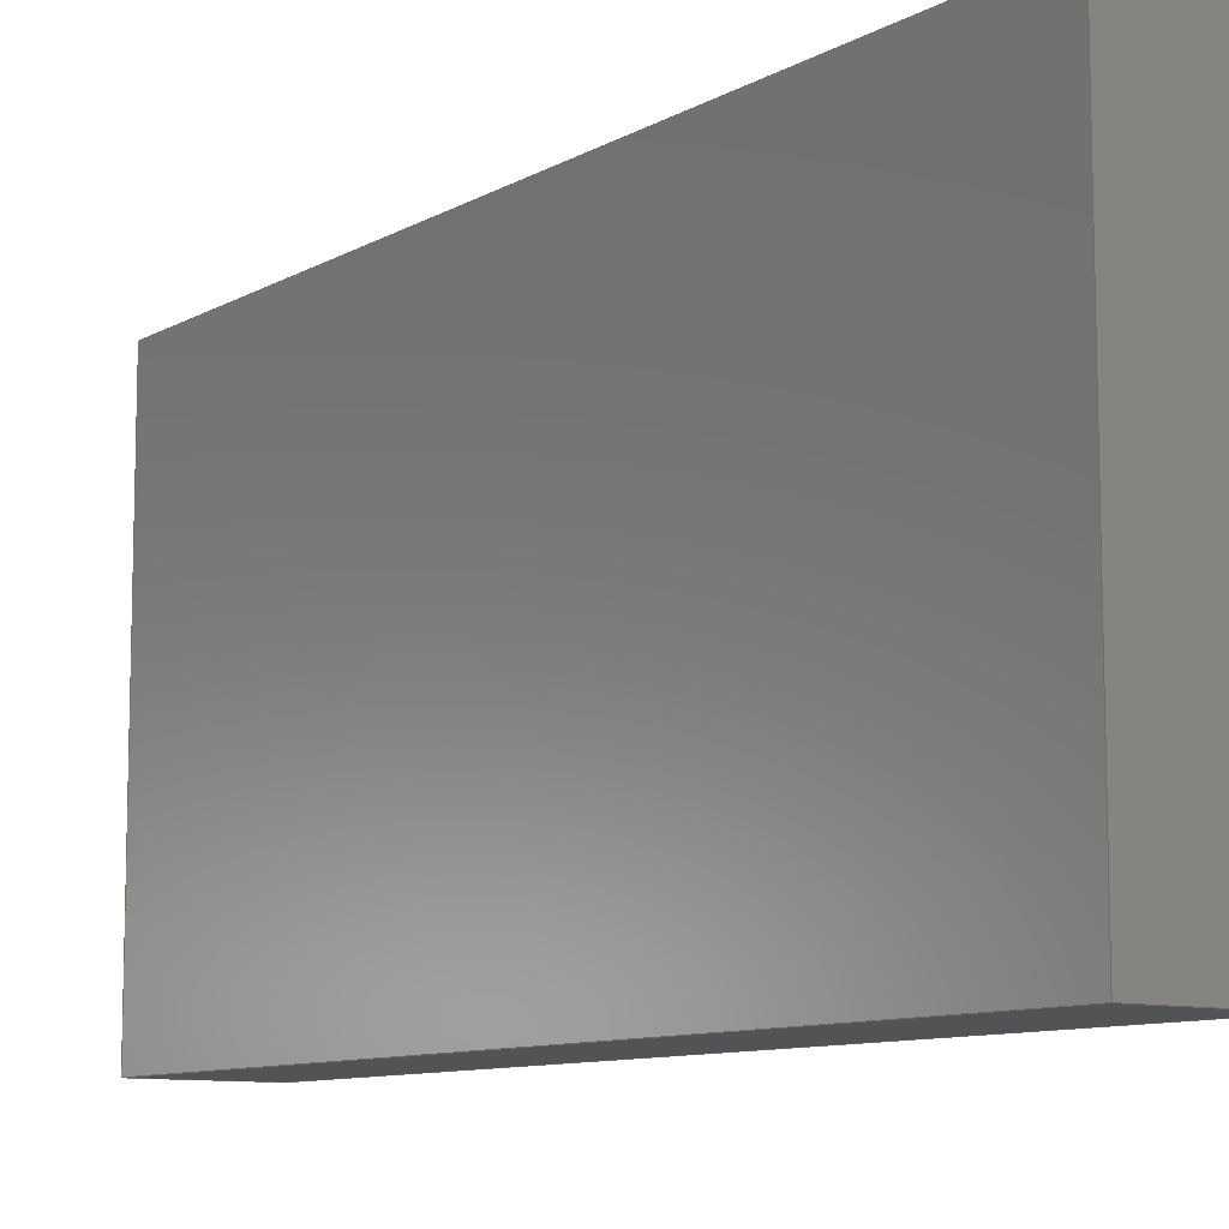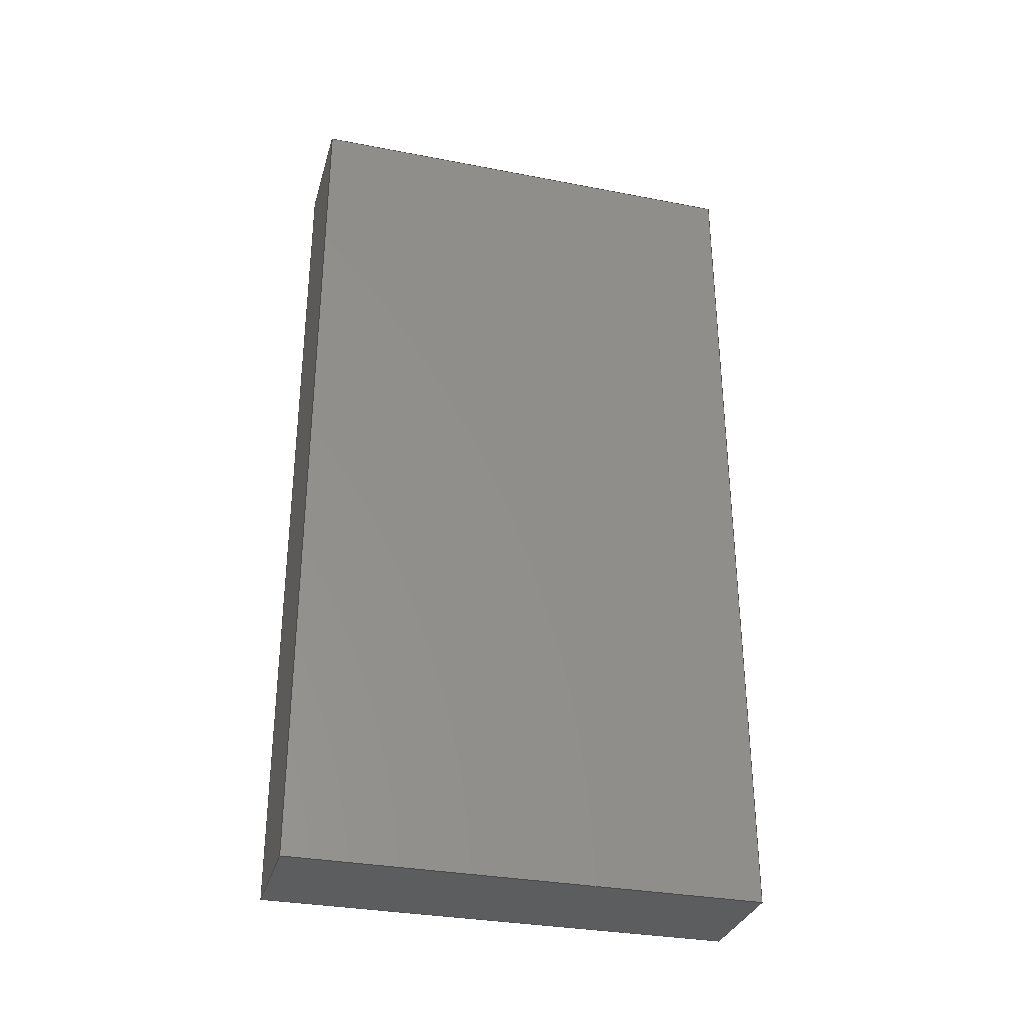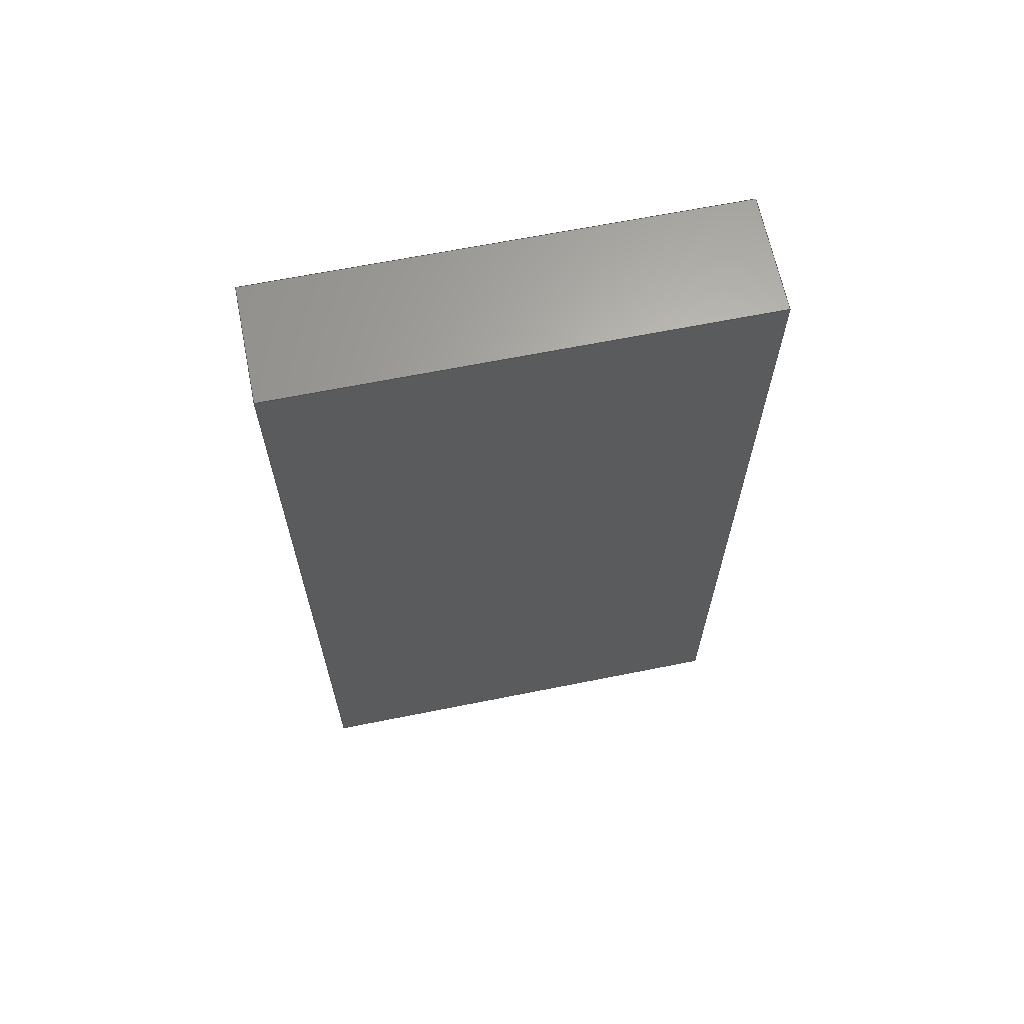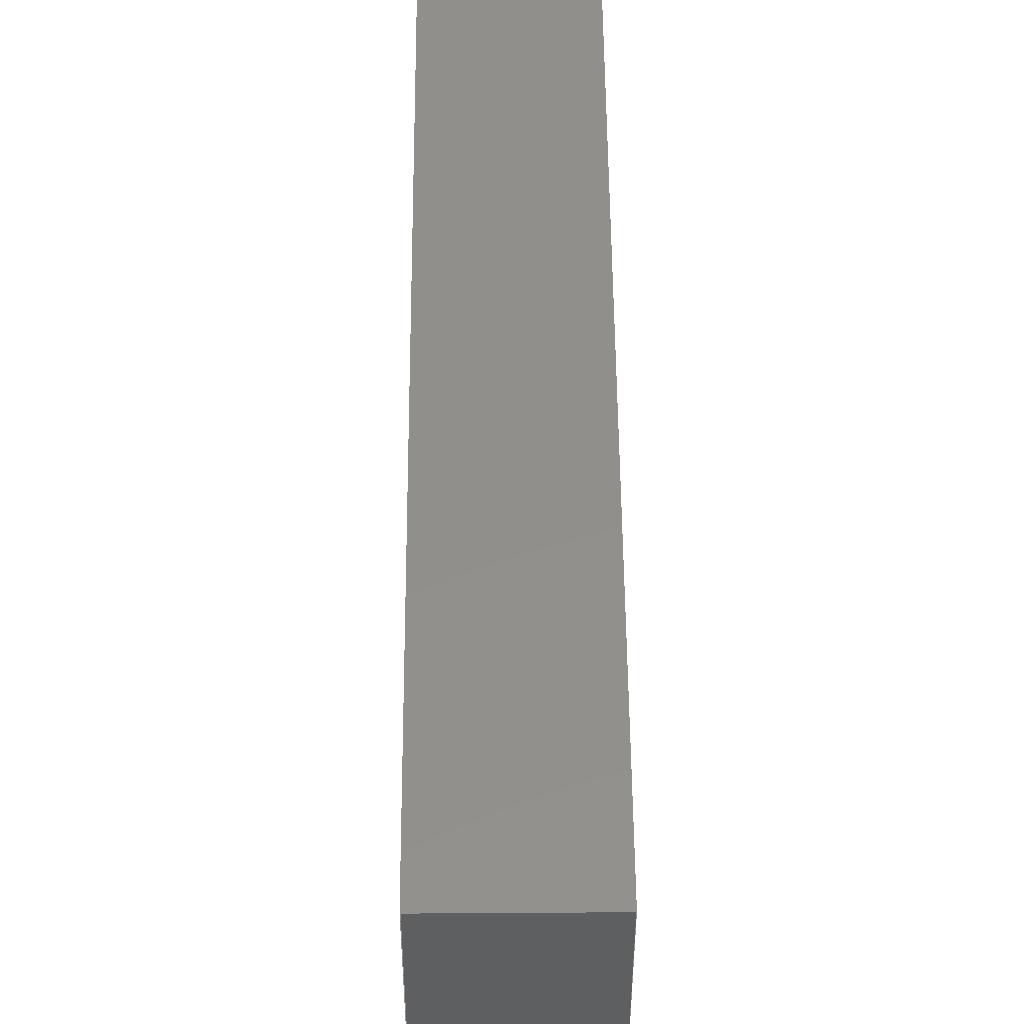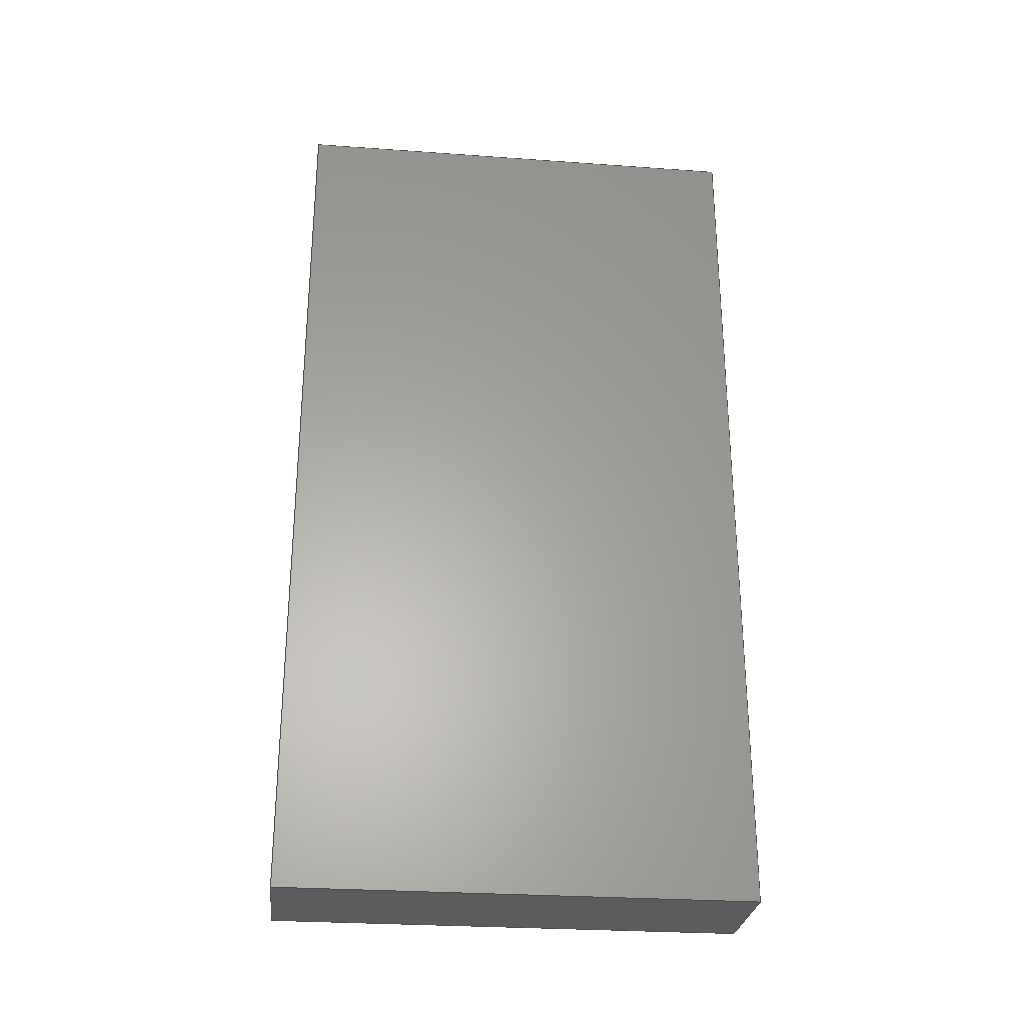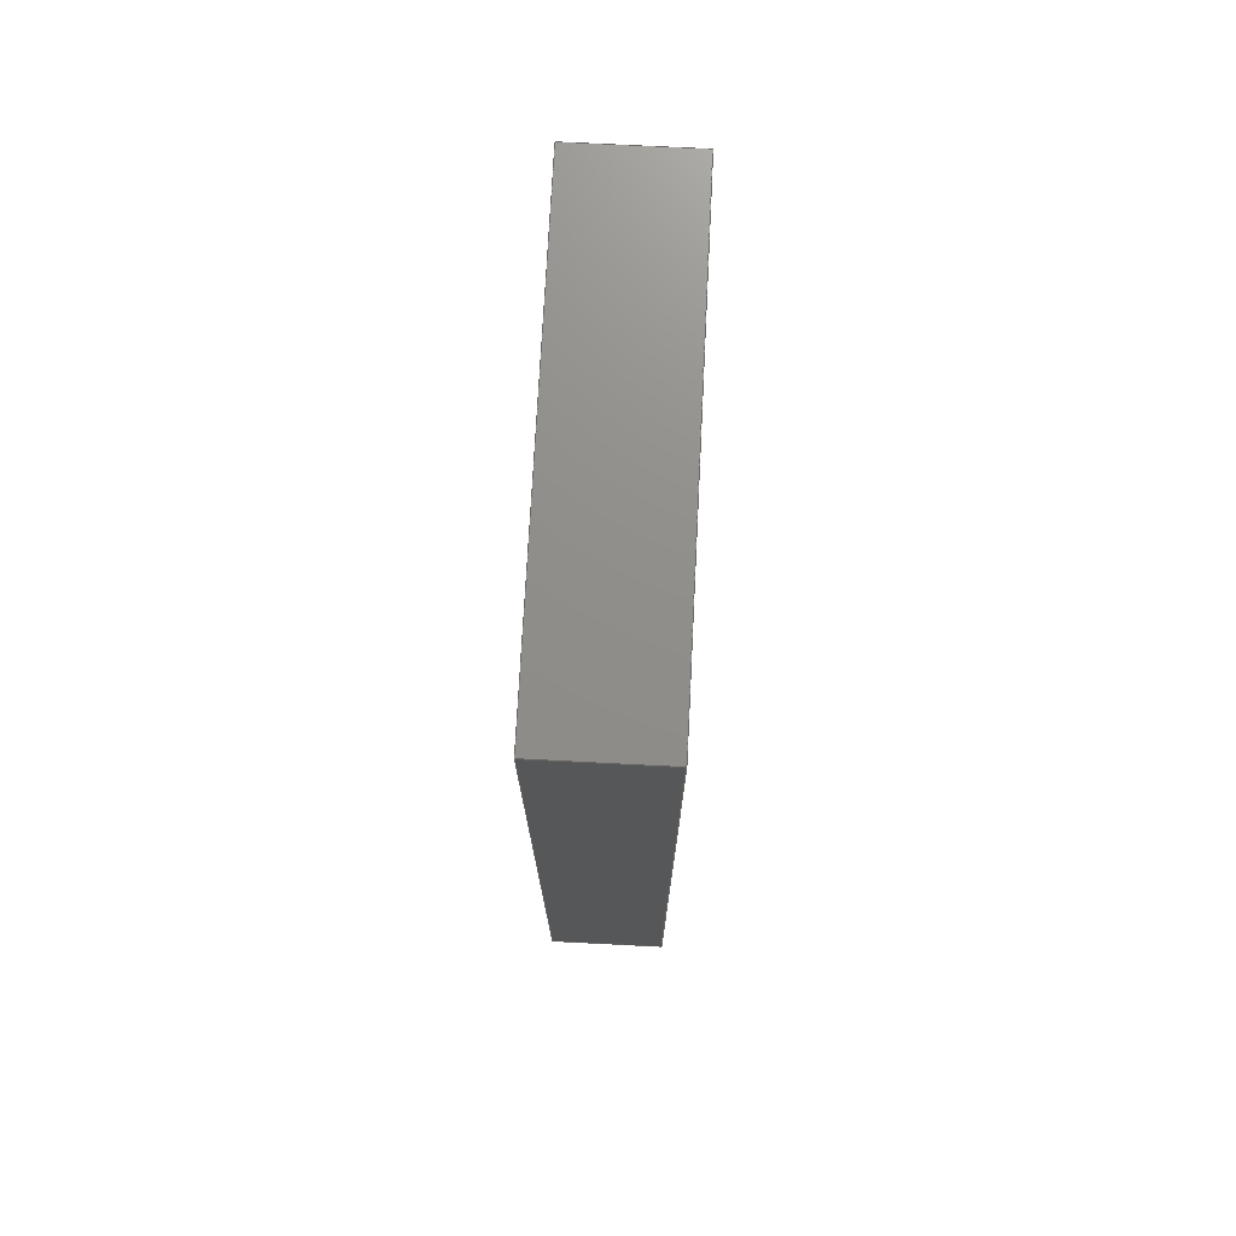
<metadata>
{"format":"step","ext":"step","renderer":"f3d","projection":"perspective","resolution":1024,"background":"white","views":[{"elev":-9.8,"azim":144.5,"up":"+Z"},{"elev":-32.2,"azim":-105.1,"up":"+Y"},{"elev":65.2,"azim":78.6,"up":"+Y"},{"elev":51.2,"azim":179.6,"up":"+Z"},{"elev":-28.0,"azim":83.8,"up":"+Y"},{"elev":73.5,"azim":-177.1,"up":"+Y"}]}
</metadata>
<code>
ISO-10303-21;
DATA;
#1=MECHANICAL_DESIGN_GEOMETRIC_PRESENTATION_REPRESENTATION('',(#4),#174);
#2=SHAPE_REPRESENTATION_RELATIONSHIP('SRR','None',#184,#3);
#3=ADVANCED_BREP_SHAPE_REPRESENTATION('',(#5),#173);
#4=STYLED_ITEM('',(#193),#5);
#5=MANIFOLD_SOLID_BREP('Body1',#98);
#6=FACE_OUTER_BOUND('',#12,.T.);
#7=FACE_OUTER_BOUND('',#13,.T.);
#8=FACE_OUTER_BOUND('',#14,.T.);
#9=FACE_OUTER_BOUND('',#15,.T.);
#10=FACE_OUTER_BOUND('',#16,.T.);
#11=FACE_OUTER_BOUND('',#17,.T.);
#12=EDGE_LOOP('',(#62,#63,#64,#65));
#13=EDGE_LOOP('',(#66,#67,#68,#69));
#14=EDGE_LOOP('',(#70,#71,#72,#73));
#15=EDGE_LOOP('',(#74,#75,#76,#77));
#16=EDGE_LOOP('',(#78,#79,#80,#81));
#17=EDGE_LOOP('',(#82,#83,#84,#85));
#18=LINE('',#148,#30);
#19=LINE('',#150,#31);
#20=LINE('',#152,#32);
#21=LINE('',#153,#33);
#22=LINE('',#156,#34);
#23=LINE('',#158,#35);
#24=LINE('',#159,#36);
#25=LINE('',#162,#37);
#26=LINE('',#163,#38);
#27=LINE('',#166,#39);
#28=LINE('',#167,#40);
#29=LINE('',#169,#41);
#30=VECTOR('',#122,0.3937);
#31=VECTOR('',#123,0.3937);
#32=VECTOR('',#124,0.3937);
#33=VECTOR('',#125,0.3937);
#34=VECTOR('',#128,0.3937);
#35=VECTOR('',#129,0.3937);
#36=VECTOR('',#130,0.3937);
#37=VECTOR('',#133,0.3937);
#38=VECTOR('',#134,0.3937);
#39=VECTOR('',#137,0.3937);
#40=VECTOR('',#138,0.3937);
#41=VECTOR('',#141,0.3937);
#42=VERTEX_POINT('',#146);
#43=VERTEX_POINT('',#147);
#44=VERTEX_POINT('',#149);
#45=VERTEX_POINT('',#151);
#46=VERTEX_POINT('',#155);
#47=VERTEX_POINT('',#157);
#48=VERTEX_POINT('',#161);
#49=VERTEX_POINT('',#165);
#50=EDGE_CURVE('',#42,#43,#18,.T.);
#51=EDGE_CURVE('',#44,#43,#19,.T.);
#52=EDGE_CURVE('',#44,#45,#20,.T.);
#53=EDGE_CURVE('',#42,#45,#21,.T.);
#54=EDGE_CURVE('',#43,#46,#22,.T.);
#55=EDGE_CURVE('',#47,#46,#23,.T.);
#56=EDGE_CURVE('',#47,#44,#24,.T.);
#57=EDGE_CURVE('',#45,#48,#25,.T.);
#58=EDGE_CURVE('',#48,#47,#26,.T.);
#59=EDGE_CURVE('',#48,#49,#27,.T.);
#60=EDGE_CURVE('',#49,#42,#28,.T.);
#61=EDGE_CURVE('',#46,#49,#29,.T.);
#62=ORIENTED_EDGE('',*,*,#50,.T.);
#63=ORIENTED_EDGE('',*,*,#51,.F.);
#64=ORIENTED_EDGE('',*,*,#52,.T.);
#65=ORIENTED_EDGE('',*,*,#53,.F.);
#66=ORIENTED_EDGE('',*,*,#51,.T.);
#67=ORIENTED_EDGE('',*,*,#54,.T.);
#68=ORIENTED_EDGE('',*,*,#55,.F.);
#69=ORIENTED_EDGE('',*,*,#56,.T.);
#70=ORIENTED_EDGE('',*,*,#57,.F.);
#71=ORIENTED_EDGE('',*,*,#52,.F.);
#72=ORIENTED_EDGE('',*,*,#56,.F.);
#73=ORIENTED_EDGE('',*,*,#58,.F.);
#74=ORIENTED_EDGE('',*,*,#53,.T.);
#75=ORIENTED_EDGE('',*,*,#57,.T.);
#76=ORIENTED_EDGE('',*,*,#59,.T.);
#77=ORIENTED_EDGE('',*,*,#60,.T.);
#78=ORIENTED_EDGE('',*,*,#60,.F.);
#79=ORIENTED_EDGE('',*,*,#61,.F.);
#80=ORIENTED_EDGE('',*,*,#54,.F.);
#81=ORIENTED_EDGE('',*,*,#50,.F.);
#82=ORIENTED_EDGE('',*,*,#58,.T.);
#83=ORIENTED_EDGE('',*,*,#55,.T.);
#84=ORIENTED_EDGE('',*,*,#61,.T.);
#85=ORIENTED_EDGE('',*,*,#59,.F.);
#86=PLANE('',#112);
#87=PLANE('',#113);
#88=PLANE('',#114);
#89=PLANE('',#115);
#90=PLANE('',#116);
#91=PLANE('',#117);
#92=ADVANCED_FACE('',(#6),#86,.T.);
#93=ADVANCED_FACE('',(#7),#87,.T.);
#94=ADVANCED_FACE('',(#8),#88,.F.);
#95=ADVANCED_FACE('',(#9),#89,.T.);
#96=ADVANCED_FACE('',(#10),#90,.T.);
#97=ADVANCED_FACE('',(#11),#91,.T.);
#98=CLOSED_SHELL('',(#92,#93,#94,#95,#96,#97));
#99=DERIVED_UNIT_ELEMENT(#101,1);
#100=DERIVED_UNIT_ELEMENT(#178,-3);
#101=(
MASS_UNIT()
NAMED_UNIT(*)
SI_UNIT(.KILO.,.GRAM.)
);
#102=DERIVED_UNIT((#99,#100));
#103=MEASURE_REPRESENTATION_ITEM('density measure',
POSITIVE_RATIO_MEASURE(2600),#102);
#104=PROPERTY_DEFINITION_REPRESENTATION(#109,#106);
#105=PROPERTY_DEFINITION_REPRESENTATION(#110,#107);
#106=REPRESENTATION('material name',(#108),#173);
#107=REPRESENTATION('density',(#103),#173);
#108=DESCRIPTIVE_REPRESENTATION_ITEM('Limestone','Limestone');
#109=PROPERTY_DEFINITION('material property','material name',#186);
#110=PROPERTY_DEFINITION('material property','density of part',#186);
#111=AXIS2_PLACEMENT_3D('placement',#144,#118,#119);
#112=AXIS2_PLACEMENT_3D('',#145,#120,#121);
#113=AXIS2_PLACEMENT_3D('',#154,#126,#127);
#114=AXIS2_PLACEMENT_3D('',#160,#131,#132);
#115=AXIS2_PLACEMENT_3D('',#164,#135,#136);
#116=AXIS2_PLACEMENT_3D('',#168,#139,#140);
#117=AXIS2_PLACEMENT_3D('',#170,#142,#143);
#118=DIRECTION('axis',(0,0,1));
#119=DIRECTION('refdir',(1,0,0));
#120=DIRECTION('center_axis',(2.465e-32,-8.742e-17,
-1));
#121=DIRECTION('ref_axis',(-8.078e-28,-1,8.742e-17));
#122=DIRECTION('',(1,-8.078e-28,2.465e-32));
#123=DIRECTION('',(8.078e-28,1,1.849e-32));
#124=DIRECTION('',(-1,8.078e-28,-2.465e-32));
#125=DIRECTION('',(-8.078e-28,-1,8.742e-17));
#126=DIRECTION('center_axis',(1,-8.078e-28,2.465e-32));
#127=DIRECTION('ref_axis',(2.465e-32,1.849e-32,-1));
#128=DIRECTION('',(-2.465e-32,-1.849e-32,1));
#129=DIRECTION('',(8.078e-28,1,1.849e-32));
#130=DIRECTION('',(2.465e-32,1.849e-32,-1));
#131=DIRECTION('center_axis',(8.078e-28,1,1.849e-32));
#132=DIRECTION('ref_axis',(-2.465e-32,-1.849e-32,
1));
#133=DIRECTION('',(-2.465e-32,-1.849e-32,1));
#134=DIRECTION('',(1,-8.078e-28,2.465e-32));
#135=DIRECTION('center_axis',(-1,8.078e-28,-2.465e-32));
#136=DIRECTION('ref_axis',(-2.465e-32,-1.849e-32,
1));
#137=DIRECTION('',(8.078e-28,1,1.849e-32));
#138=DIRECTION('',(2.465e-32,1.849e-32,-1));
#139=DIRECTION('center_axis',(8.078e-28,1,1.849e-32));
#140=DIRECTION('ref_axis',(-2.465e-32,-1.849e-32,
1));
#141=DIRECTION('',(-1,8.078e-28,-2.465e-32));
#142=DIRECTION('center_axis',(-2.465e-32,-1.849e-32,
1));
#143=DIRECTION('ref_axis',(8.078e-28,1,1.849e-32));
#144=CARTESIAN_POINT('',(0,0,0));
#145=CARTESIAN_POINT('Origin',(3.231e-27,4,-0.4375));
#146=CARTESIAN_POINT('',(-375.4,34.5,-0.4375));
#147=CARTESIAN_POINT('',(-371.4,34.5,-0.4375));
#148=CARTESIAN_POINT('',(-372.4,34.5,-0.4375));
#149=CARTESIAN_POINT('',(-371.4,4.25,-0.4375));
#150=CARTESIAN_POINT('',(-371.4,4,-0.4375));
#151=CARTESIAN_POINT('',(-375.4,4.25,-0.4375));
#152=CARTESIAN_POINT('',(-187.7,4.25,-0.4375));
#153=CARTESIAN_POINT('',(-375.4,29.25,-0.4375));
#154=CARTESIAN_POINT('Origin',(-371.4,4,15.56));
#155=CARTESIAN_POINT('',(-371.4,34.5,15.56));
#156=CARTESIAN_POINT('',(-371.4,34.5,11.56));
#157=CARTESIAN_POINT('',(-371.4,4.25,15.56));
#158=CARTESIAN_POINT('',(-371.4,4,15.56));
#159=CARTESIAN_POINT('',(-371.4,4.25,7.562));
#160=CARTESIAN_POINT('Origin',(-375.4,4.25,-0.4375));
#161=CARTESIAN_POINT('',(-375.4,4.25,15.56));
#162=CARTESIAN_POINT('',(-375.4,4.25,3.562));
#163=CARTESIAN_POINT('',(-187.7,4.25,15.56));
#164=CARTESIAN_POINT('Origin',(-375.4,2,7.562));
#165=CARTESIAN_POINT('',(-375.4,34.5,15.56));
#166=CARTESIAN_POINT('',(-375.4,3.032e-25,15.56));
#167=CARTESIAN_POINT('',(-375.4,34.5,-0.313));
#168=CARTESIAN_POINT('Origin',(-373.4,34.5,7.562));
#169=CARTESIAN_POINT('',(-374.4,34.5,15.56));
#170=CARTESIAN_POINT('Origin',(-3.944e-31,-2.958e-31,
15.56));
#171=UNCERTAINTY_MEASURE_WITH_UNIT(LENGTH_MEASURE(0.0003937),
#176,'DISTANCE_ACCURACY_VALUE',
'Maximum model space distance between geometric entities at asserted c
onnectivities');
#172=UNCERTAINTY_MEASURE_WITH_UNIT(LENGTH_MEASURE(0.0003937),
#176,'DISTANCE_ACCURACY_VALUE',
'Maximum model space distance between geometric entities at asserted c
onnectivities');
#173=(
GEOMETRIC_REPRESENTATION_CONTEXT(3)
GLOBAL_UNCERTAINTY_ASSIGNED_CONTEXT((#171))
GLOBAL_UNIT_ASSIGNED_CONTEXT((#176,#180,#181))
REPRESENTATION_CONTEXT('','3D')
);
#174=(
GEOMETRIC_REPRESENTATION_CONTEXT(3)
GLOBAL_UNCERTAINTY_ASSIGNED_CONTEXT((#172))
GLOBAL_UNIT_ASSIGNED_CONTEXT((#176,#180,#181))
REPRESENTATION_CONTEXT('','3D')
);
#175=DIMENSIONAL_EXPONENTS(1,0,0,0,0,0,0);
#176=(
CONVERSION_BASED_UNIT('inch',#179)
LENGTH_UNIT()
NAMED_UNIT(#175)
);
#177=(
LENGTH_UNIT()
NAMED_UNIT(*)
SI_UNIT(.MILLI.,.METRE.)
);
#178=(
LENGTH_UNIT()
NAMED_UNIT(*)
SI_UNIT($,.METRE.)
);
#179=LENGTH_MEASURE_WITH_UNIT(LENGTH_MEASURE(25.4),#177);
#180=(
NAMED_UNIT(*)
PLANE_ANGLE_UNIT()
SI_UNIT($,.RADIAN.)
);
#181=(
NAMED_UNIT(*)
SI_UNIT($,.STERADIAN.)
SOLID_ANGLE_UNIT()
);
#182=SHAPE_DEFINITION_REPRESENTATION(#183,#184);
#183=PRODUCT_DEFINITION_SHAPE('',$,#186);
#184=SHAPE_REPRESENTATION('',(#111),#173);
#185=PRODUCT_DEFINITION_CONTEXT('part definition',#190,'design');
#186=PRODUCT_DEFINITION('AC - 1','AC - 1',#187,#185);
#187=PRODUCT_DEFINITION_FORMATION('',$,#192);
#188=PRODUCT_RELATED_PRODUCT_CATEGORY('AC - 1','AC - 1',(#192));
#189=APPLICATION_PROTOCOL_DEFINITION('international standard',
'automotive_design',2009,#190);
#190=APPLICATION_CONTEXT(
'Core Data for Automotive Mechanical Design Process');
#191=PRODUCT_CONTEXT('part definition',#190,'mechanical');
#192=PRODUCT('AC - 1','AC - 1',$,(#191));
#193=PRESENTATION_STYLE_ASSIGNMENT((#194));
#194=SURFACE_STYLE_USAGE(.BOTH.,#195);
#195=SURFACE_SIDE_STYLE('',(#196));
#196=SURFACE_STYLE_FILL_AREA(#197);
#197=FILL_AREA_STYLE('Surface - Matte',(#198));
#198=FILL_AREA_STYLE_COLOUR('Surface - Matte',#199);
#199=COLOUR_RGB('Surface - Matte',0.702,0.702,0.702);
ENDSEC;
END-ISO-10303-21;

</code>
